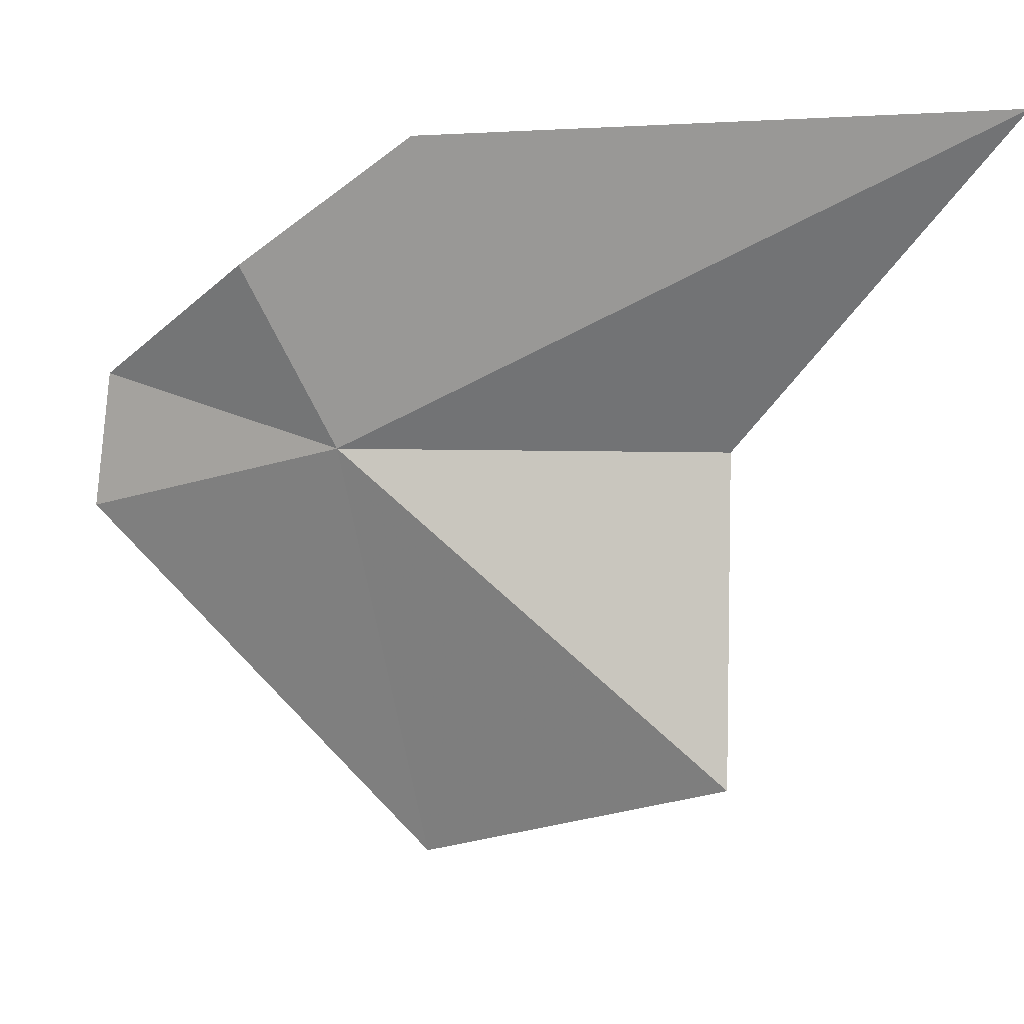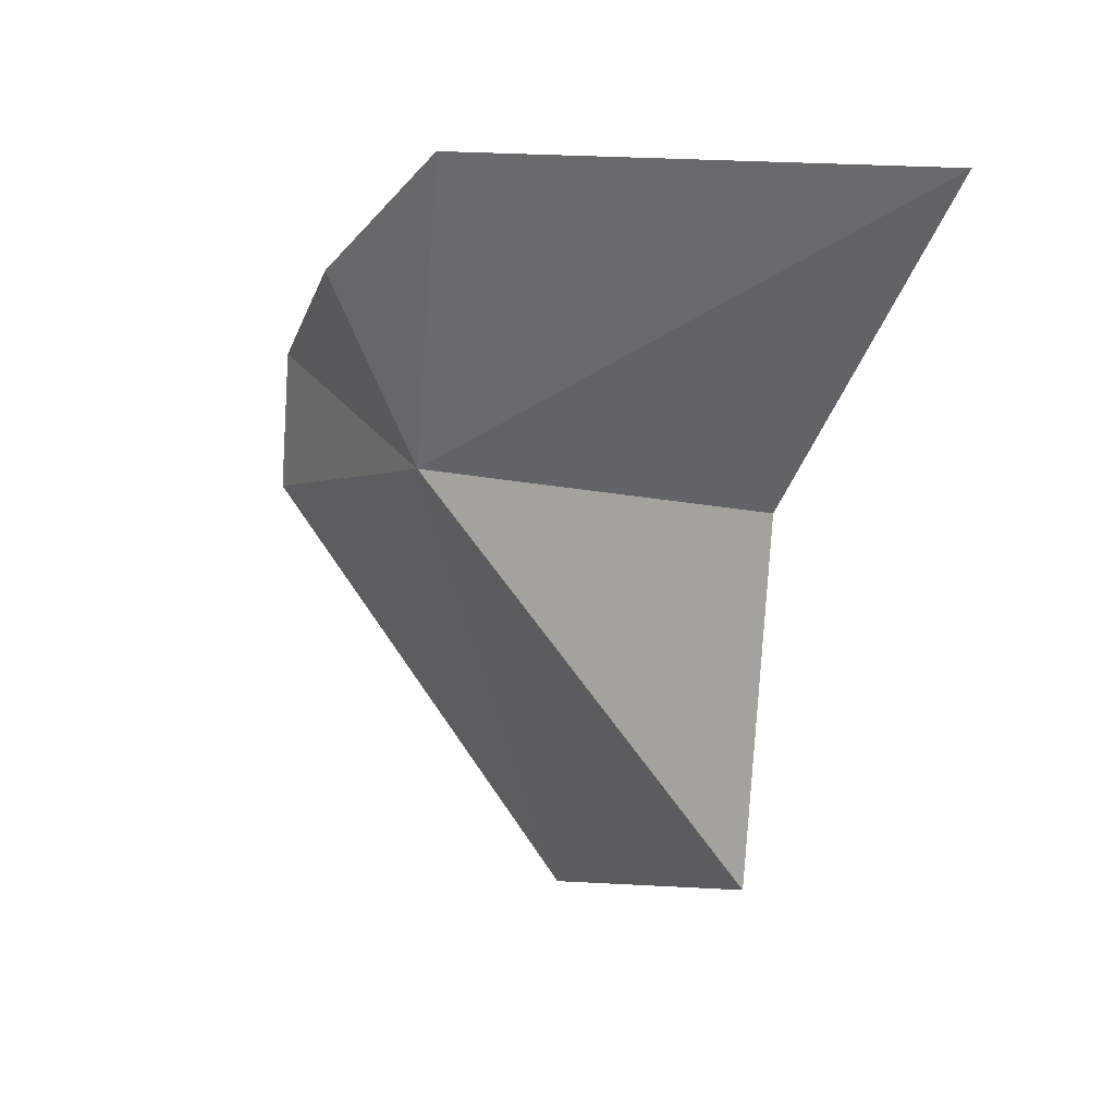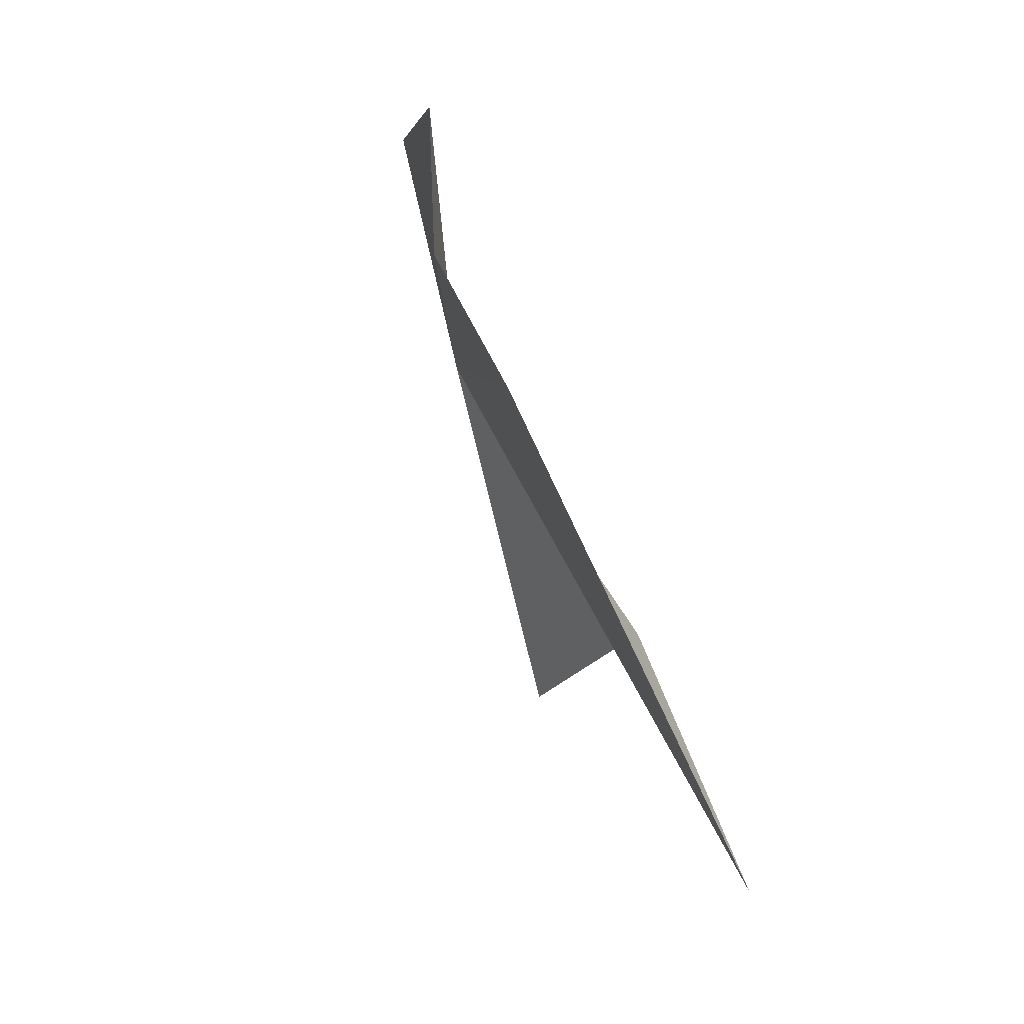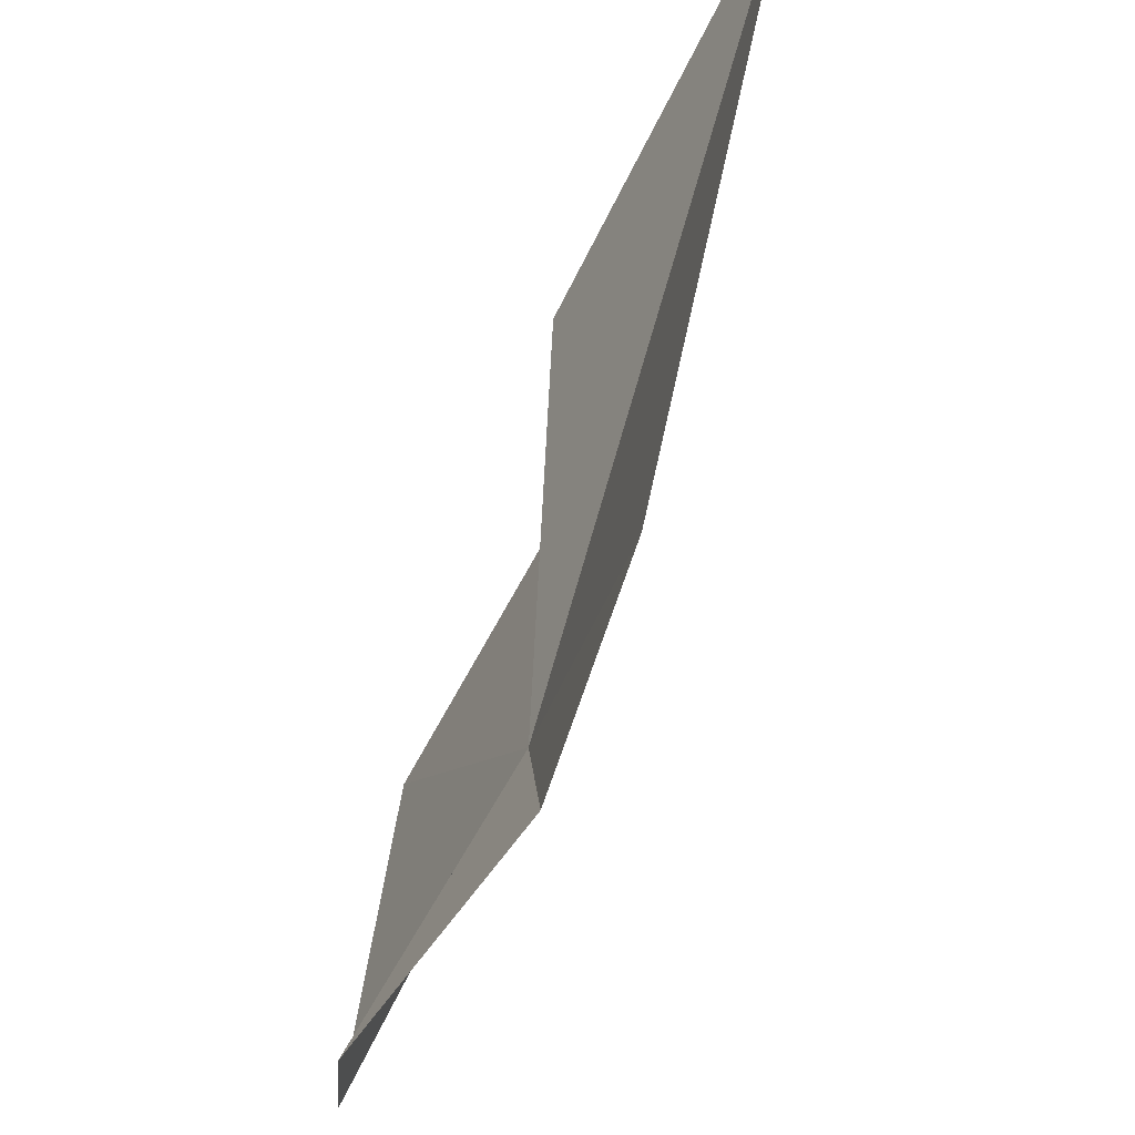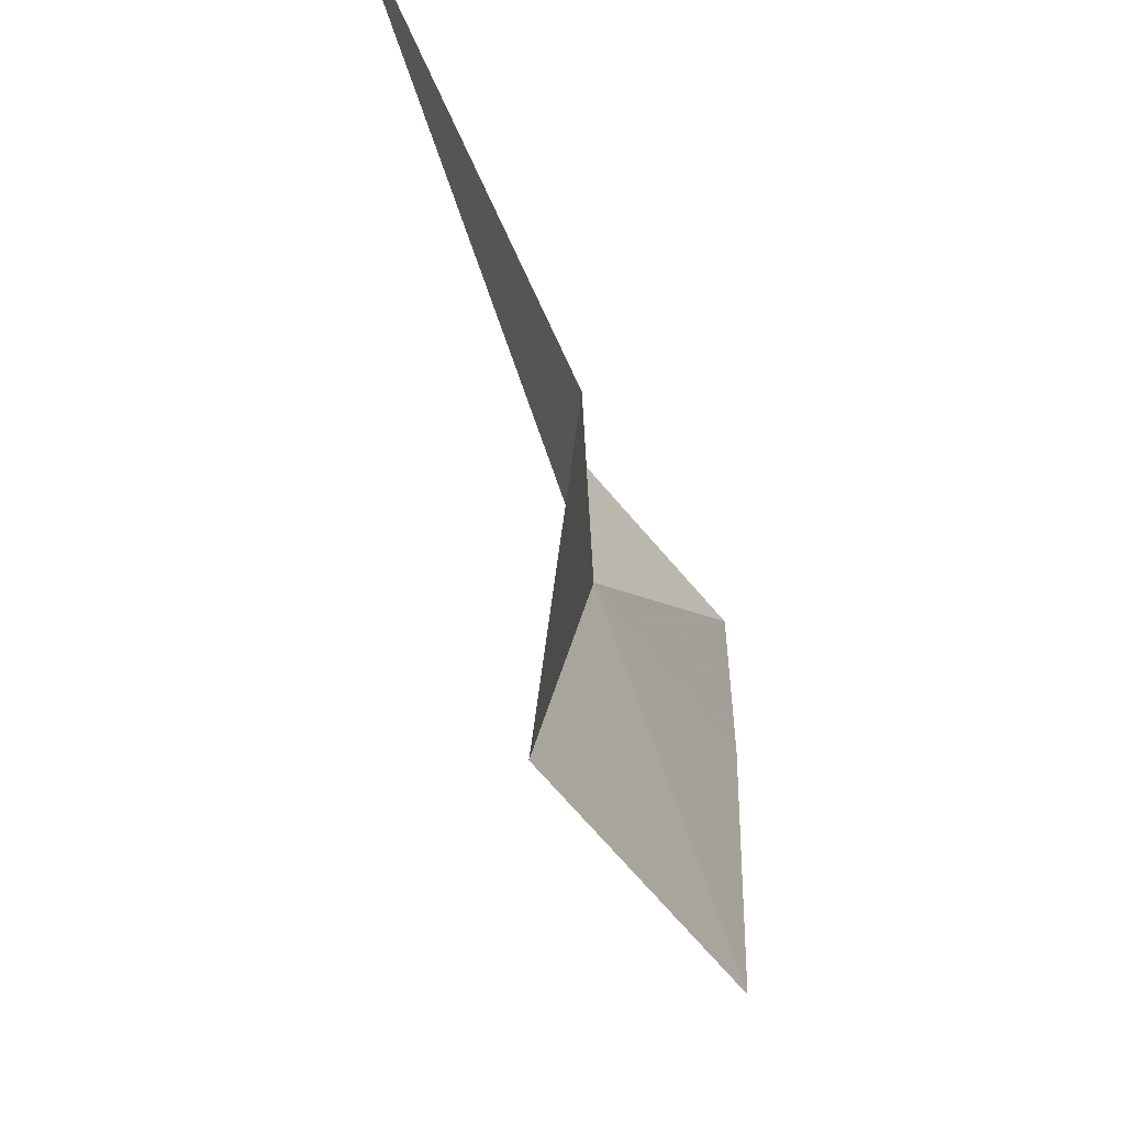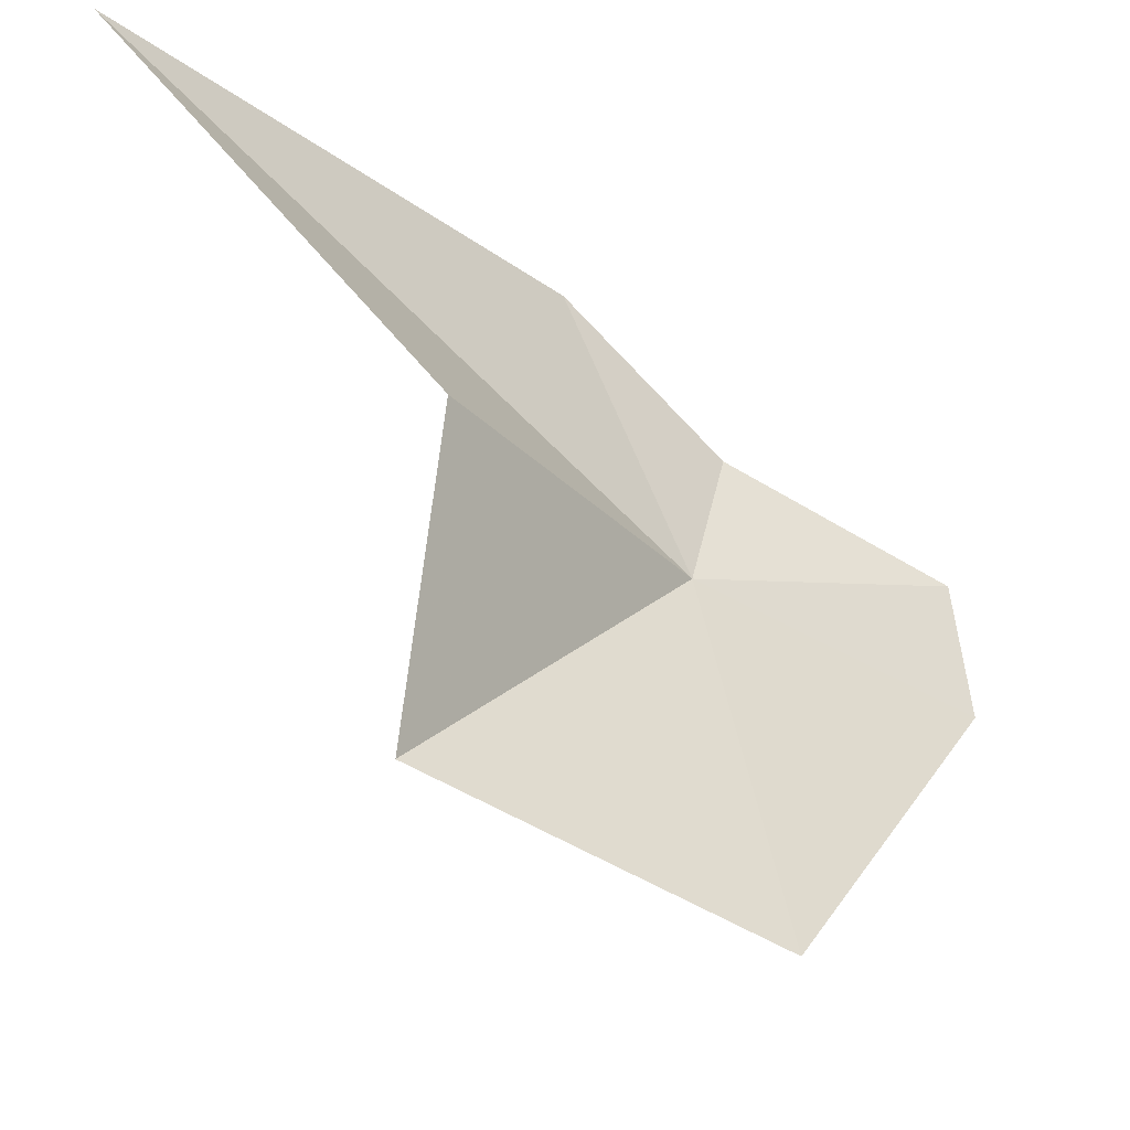
<metadata>
{"format":"obj","ext":"obj","renderer":"f3d","projection":"perspective","resolution":1024,"background":"white","views":[{"elev":2.3,"azim":134.9,"up":"+Y"},{"elev":10.6,"azim":161.9,"up":"+Y"},{"elev":-15.0,"azim":165.2,"up":"+Z"},{"elev":71.8,"azim":38.5,"up":"+Y"},{"elev":-24.6,"azim":-142.4,"up":"+Y"},{"elev":-28.9,"azim":-110.8,"up":"+Y"}]}
</metadata>
<code>
v -40.9 91.91 30.44
v -38.94 94.7 41.29
v -38.81 89.68 42.04
v -46.11 76.8 31.32
v -38.42 98.41 32.86
v -40.41 102.6 26.01
v -49.5 102.7 7.398
v -49.02 91.81 19.08
v -47.82 80.26 18.18
f 1 3 2
f 1 4 3
f 1 5 6
f 1 2 5
f 1 7 8
f 1 6 7
f 1 8 9
f 1 9 4

</code>
